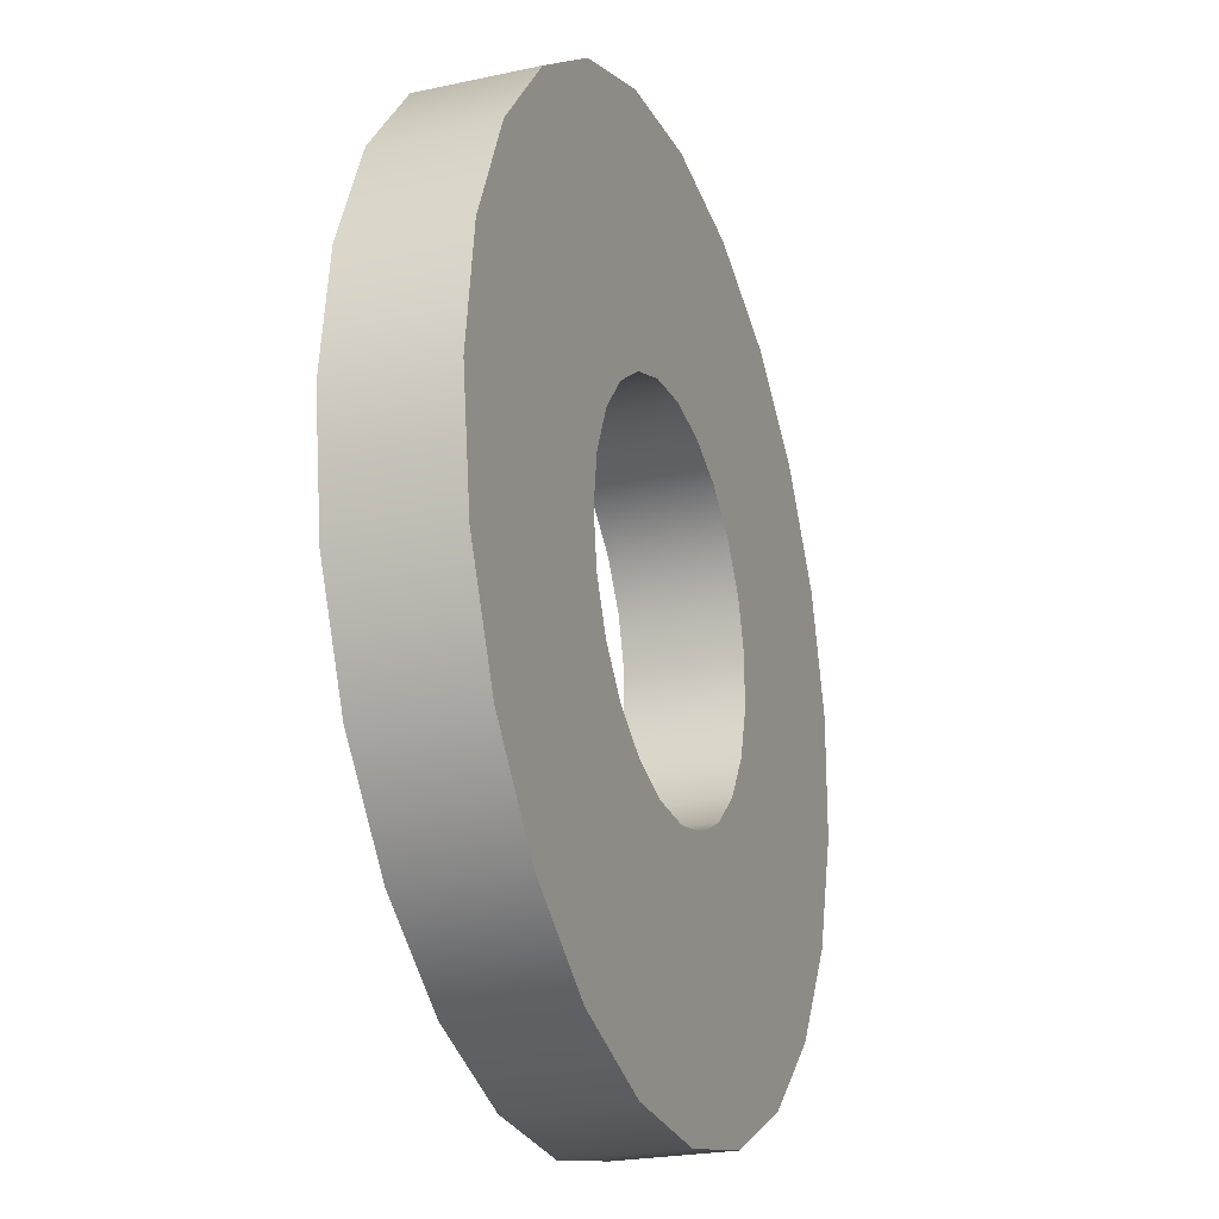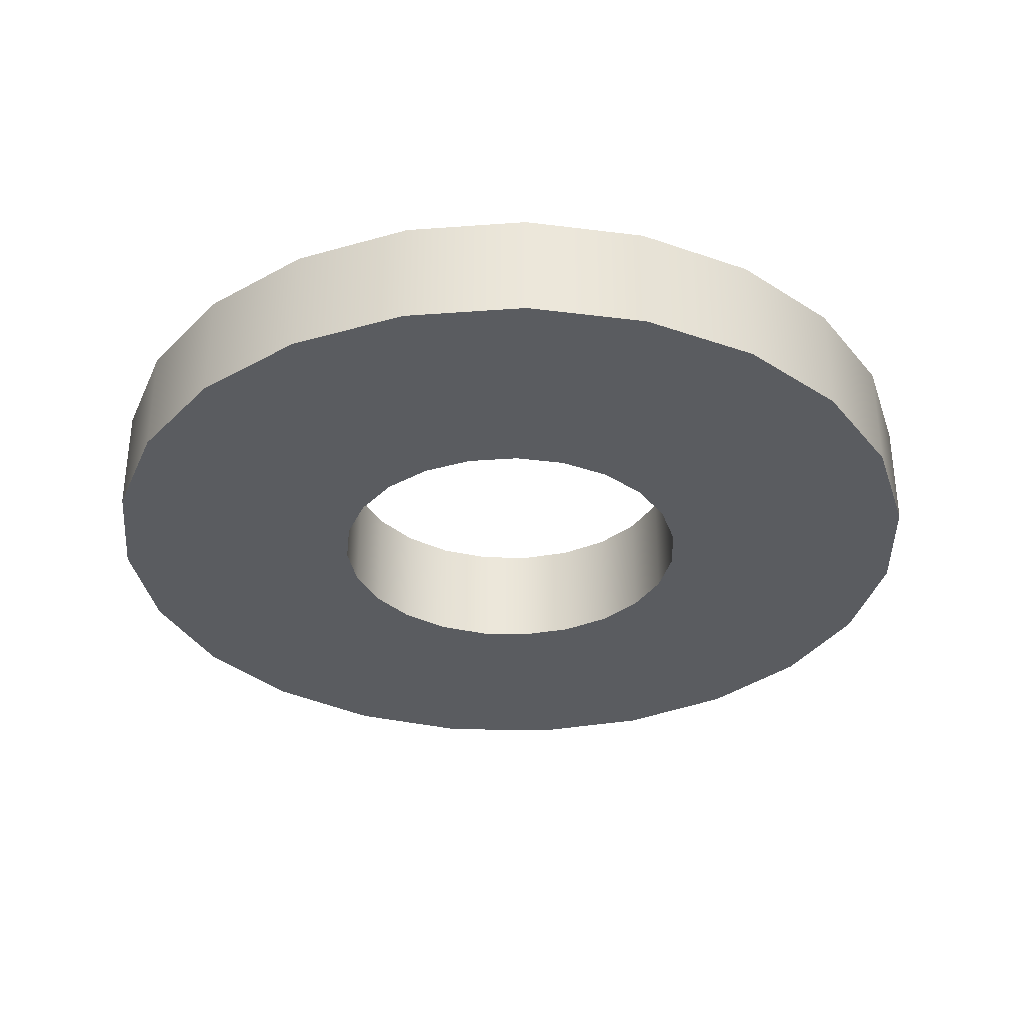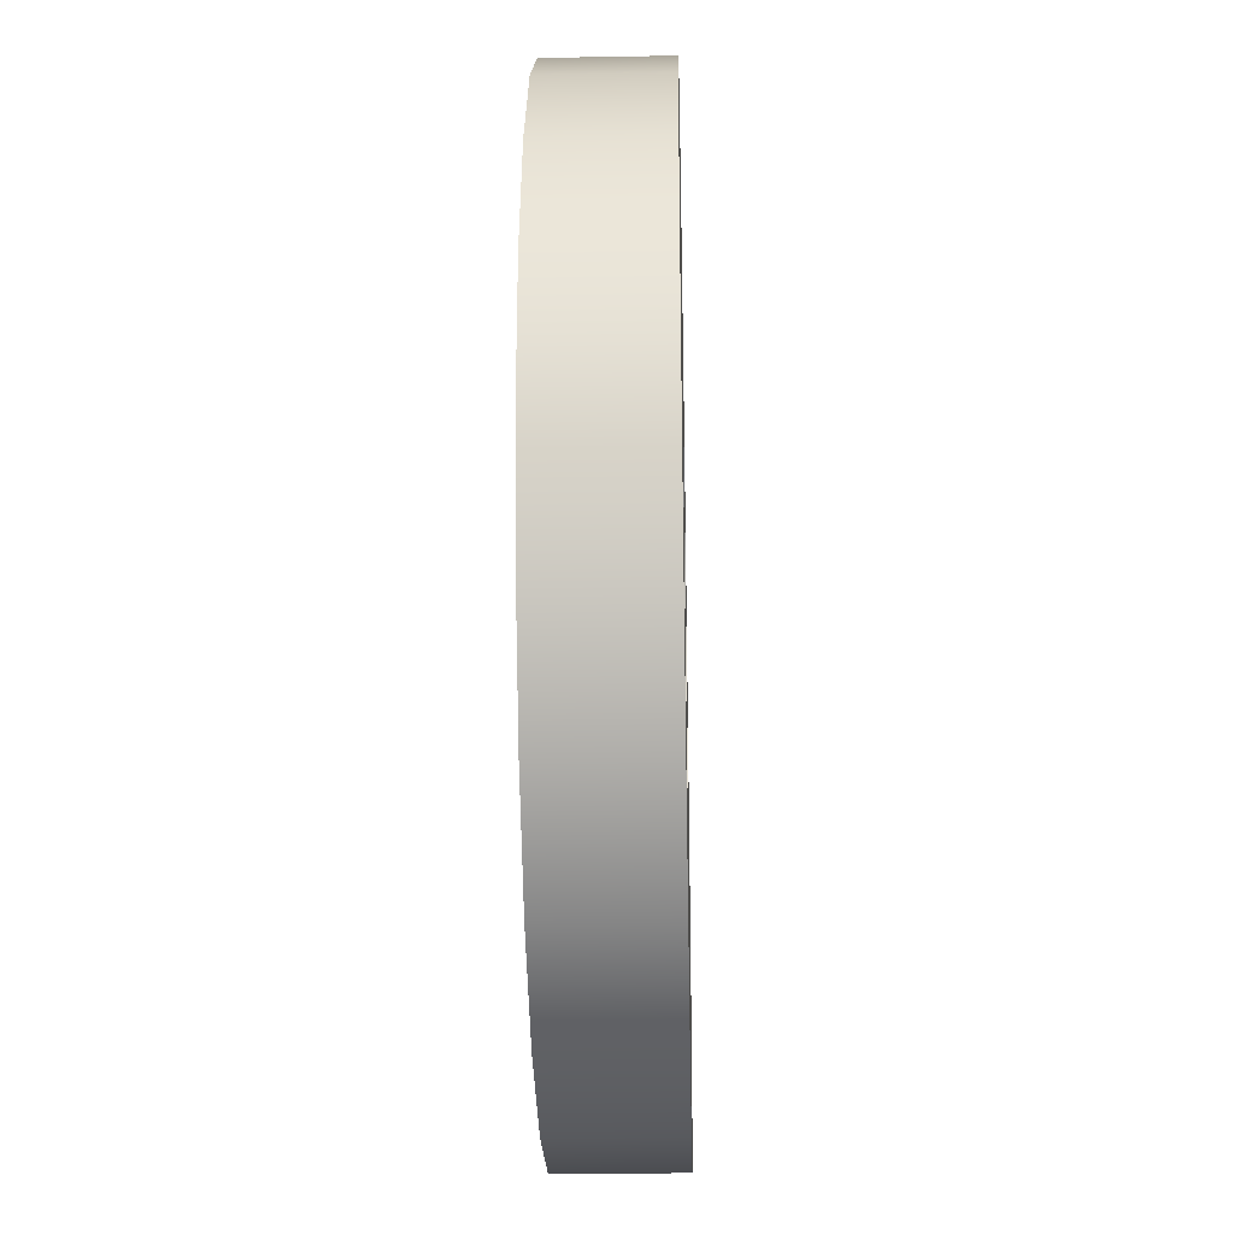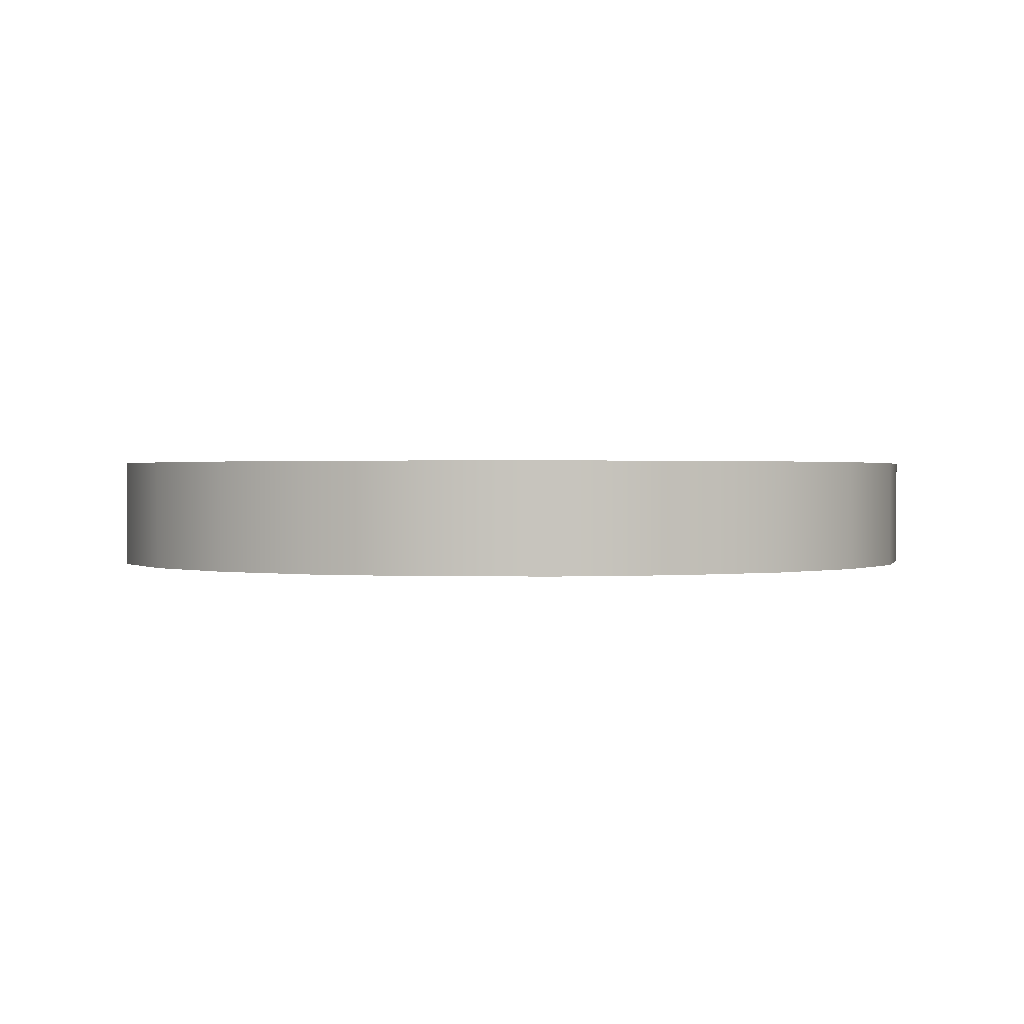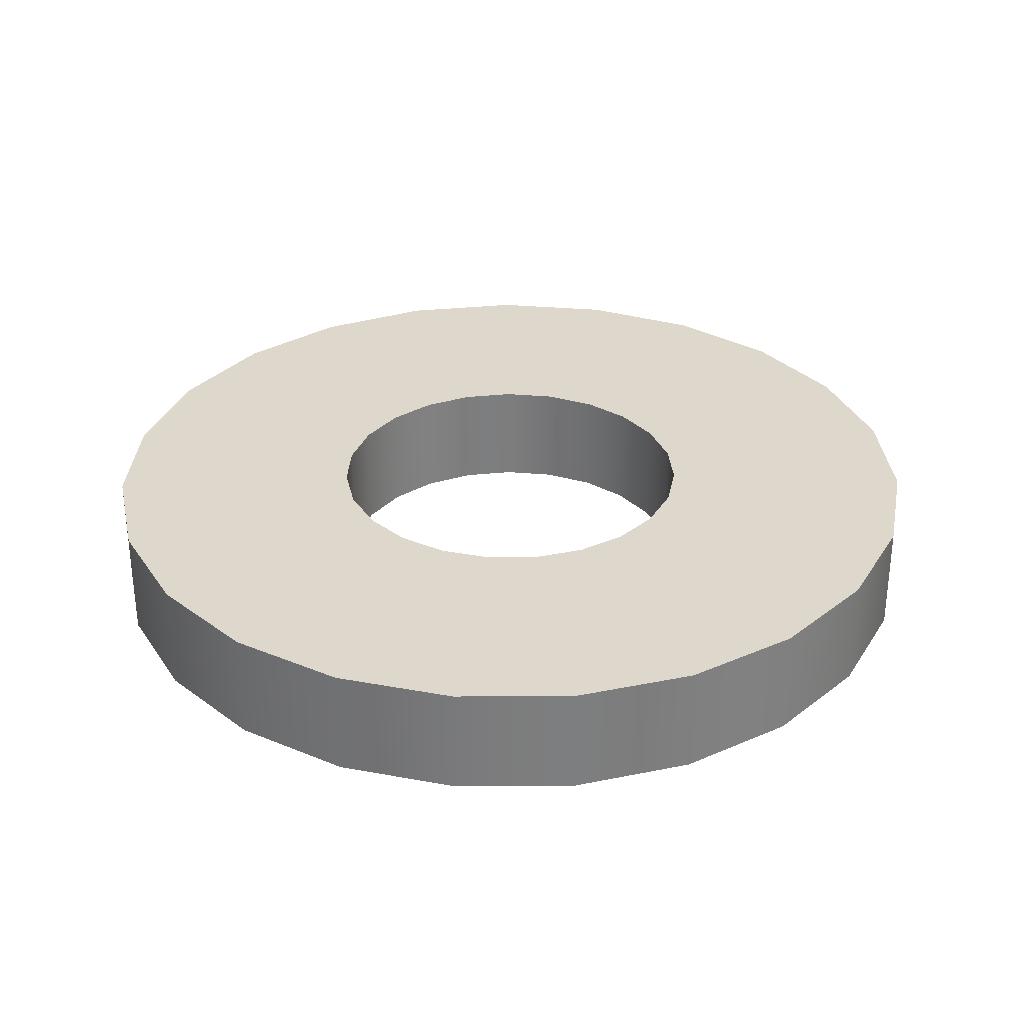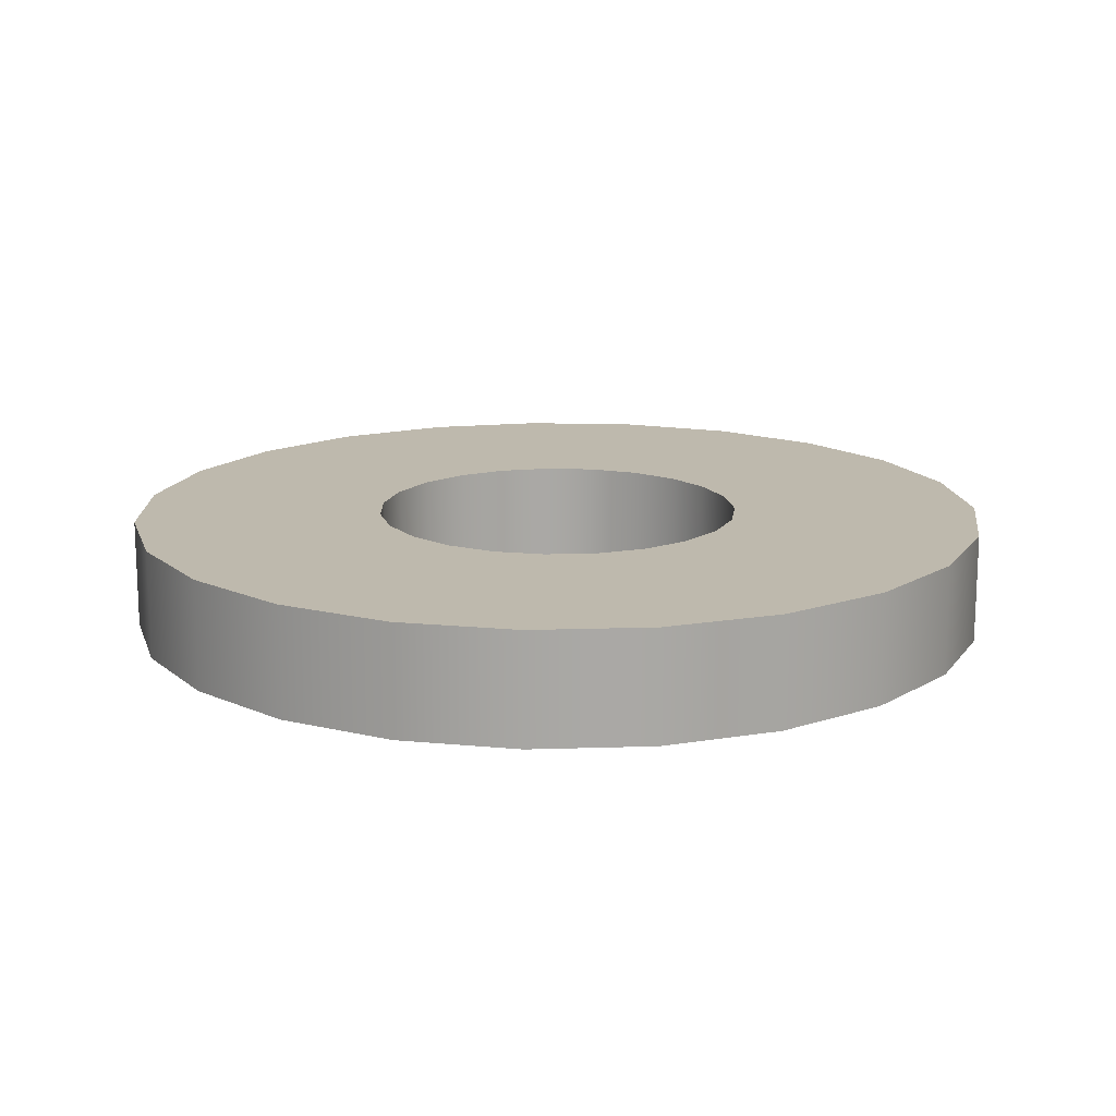
<metadata>
{"format":"obj","ext":"obj","renderer":"f3d","projection":"perspective","resolution":1024,"background":"white","views":[{"elev":-23.5,"azim":-69.9,"up":"+Z"},{"elev":-33.6,"azim":-170.3,"up":"+Y"},{"elev":-26.7,"azim":91.6,"up":"+Z"},{"elev":0.8,"azim":123.3,"up":"+Y"},{"elev":31.1,"azim":-161.1,"up":"+Y"},{"elev":15.2,"azim":101.7,"up":"+Y"}]}
</metadata>
<code>
o GoalRing
g Ring
v -3.833 -0.5 1.079
v -3.981 -0.5 0
v -3.833 0.5 1.079
v -3.981 0.5 0
v -1.681 -0.5 0
v -1.618 -0.5 0.4587
v -1.681 0.5 0
v -1.618 0.5 0.4587
v -3.399 -0.5 2.078
v -3.399 0.5 2.078
v -1.434 -0.5 0.8833
v -1.434 0.5 0.8833
v -2.712 -0.5 2.923
v -2.712 0.5 2.923
v -1.142 -0.5 1.242
v -1.142 0.5 1.242
v -1.822 -0.5 3.552
v -1.822 0.5 3.552
v -0.7635 -0.5 1.509
v -0.7635 0.5 1.509
v -0.7952 -0.5 3.916
v -0.7952 0.5 3.916
v -0.3272 -0.5 1.664
v -0.3272 0.5 1.664
v 0.2916 -0.5 3.991
v 0.2916 0.5 3.991
v 0.1346 -0.5 1.696
v 0.1346 0.5 1.696
v 1.358 -0.5 3.769
v 1.358 0.5 3.769
v 0.5879 -0.5 1.602
v 0.5879 0.5 1.602
v 2.325 -0.5 3.268
v 2.325 0.5 3.268
v 0.999 -0.5 1.389
v 0.999 0.5 1.389
v 3.121 -0.5 2.524
v 3.121 0.5 2.524
v 1.337 -0.5 1.073
v 1.337 0.5 1.073
v 3.687 -0.5 1.594
v 3.687 0.5 1.594
v 1.578 -0.5 0.6773
v 1.578 0.5 0.6773
v 3.981 -0.5 0.5447
v 3.981 0.5 0.5447
v 1.703 -0.5 0.2315
v 1.703 0.5 0.2315
v 3.981 -0.5 -0.5447
v 3.981 0.5 -0.5447
v 1.703 -0.5 -0.2315
v 1.703 0.5 -0.2315
v 3.687 -0.5 -1.594
v 3.687 0.5 -1.594
v 1.578 -0.5 -0.6773
v 1.578 0.5 -0.6773
v 3.121 -0.5 -2.524
v 3.121 0.5 -2.524
v 1.337 -0.5 -1.073
v 1.337 0.5 -1.073
v 2.325 -0.5 -3.268
v 2.325 0.5 -3.268
v 0.999 -0.5 -1.389
v 0.999 0.5 -1.389
v 1.358 -0.5 -3.769
v 1.358 0.5 -3.769
v 0.5879 -0.5 -1.602
v 0.5879 0.5 -1.602
v 0.2916 -0.5 -3.991
v 0.2916 0.5 -3.991
v 0.1346 -0.5 -1.696
v 0.1346 0.5 -1.696
v -0.7952 -0.5 -3.916
v -0.7952 0.5 -3.916
v -0.3272 -0.5 -1.664
v -0.3272 0.5 -1.664
v -1.822 -0.5 -3.552
v -1.822 0.5 -3.552
v -0.7635 -0.5 -1.509
v -0.7635 0.5 -1.509
v -2.712 -0.5 -2.923
v -2.712 0.5 -2.923
v -1.142 -0.5 -1.242
v -1.142 0.5 -1.242
v -3.399 -0.5 -2.078
v -3.399 0.5 -2.078
v -1.434 -0.5 -0.8833
v -1.434 0.5 -0.8833
v -3.833 -0.5 -1.079
v -3.833 0.5 -1.079
v -1.618 -0.5 -0.4587
v -1.618 0.5 -0.4587
f 3 4 2 1
f 7 8 6 5
f 10 3 1 9
f 8 12 11 6
f 14 10 9 13
f 12 16 15 11
f 18 14 13 17
f 16 20 19 15
f 22 18 17 21
f 20 24 23 19
f 26 22 21 25
f 24 28 27 23
f 30 26 25 29
f 28 32 31 27
f 34 30 29 33
f 32 36 35 31
f 38 34 33 37
f 36 40 39 35
f 42 38 37 41
f 40 44 43 39
f 46 42 41 45
f 44 48 47 43
f 50 46 45 49
f 48 52 51 47
f 54 50 49 53
f 52 56 55 51
f 58 54 53 57
f 56 60 59 55
f 62 58 57 61
f 60 64 63 59
f 66 62 61 65
f 64 68 67 63
f 70 66 65 69
f 68 72 71 67
f 74 70 69 73
f 72 76 75 71
f 78 74 73 77
f 76 80 79 75
f 82 78 77 81
f 80 84 83 79
f 86 82 81 85
f 84 88 87 83
f 90 86 85 89
f 88 92 91 87
f 4 90 89 2
f 92 7 5 91
f 5 6 1 2
f 8 7 4 3
f 6 11 9 1
f 12 8 3 10
f 11 15 13 9
f 16 12 10 14
f 15 19 17 13
f 20 16 14 18
f 19 23 21 17
f 24 20 18 22
f 23 27 25 21
f 28 24 22 26
f 27 31 29 25
f 32 28 26 30
f 31 35 33 29
f 36 32 30 34
f 35 39 37 33
f 40 36 34 38
f 39 43 41 37
f 44 40 38 42
f 43 47 45 41
f 48 44 42 46
f 47 51 49 45
f 52 48 46 50
f 51 55 53 49
f 56 52 50 54
f 55 59 57 53
f 60 56 54 58
f 59 63 61 57
f 64 60 58 62
f 63 67 65 61
f 68 64 62 66
f 67 71 69 65
f 72 68 66 70
f 71 75 73 69
f 76 72 70 74
f 75 79 77 73
f 80 76 74 78
f 79 83 81 77
f 84 80 78 82
f 83 87 85 81
f 88 84 82 86
f 87 91 89 85
f 92 88 86 90
f 91 5 2 89
f 7 92 90 4

</code>
